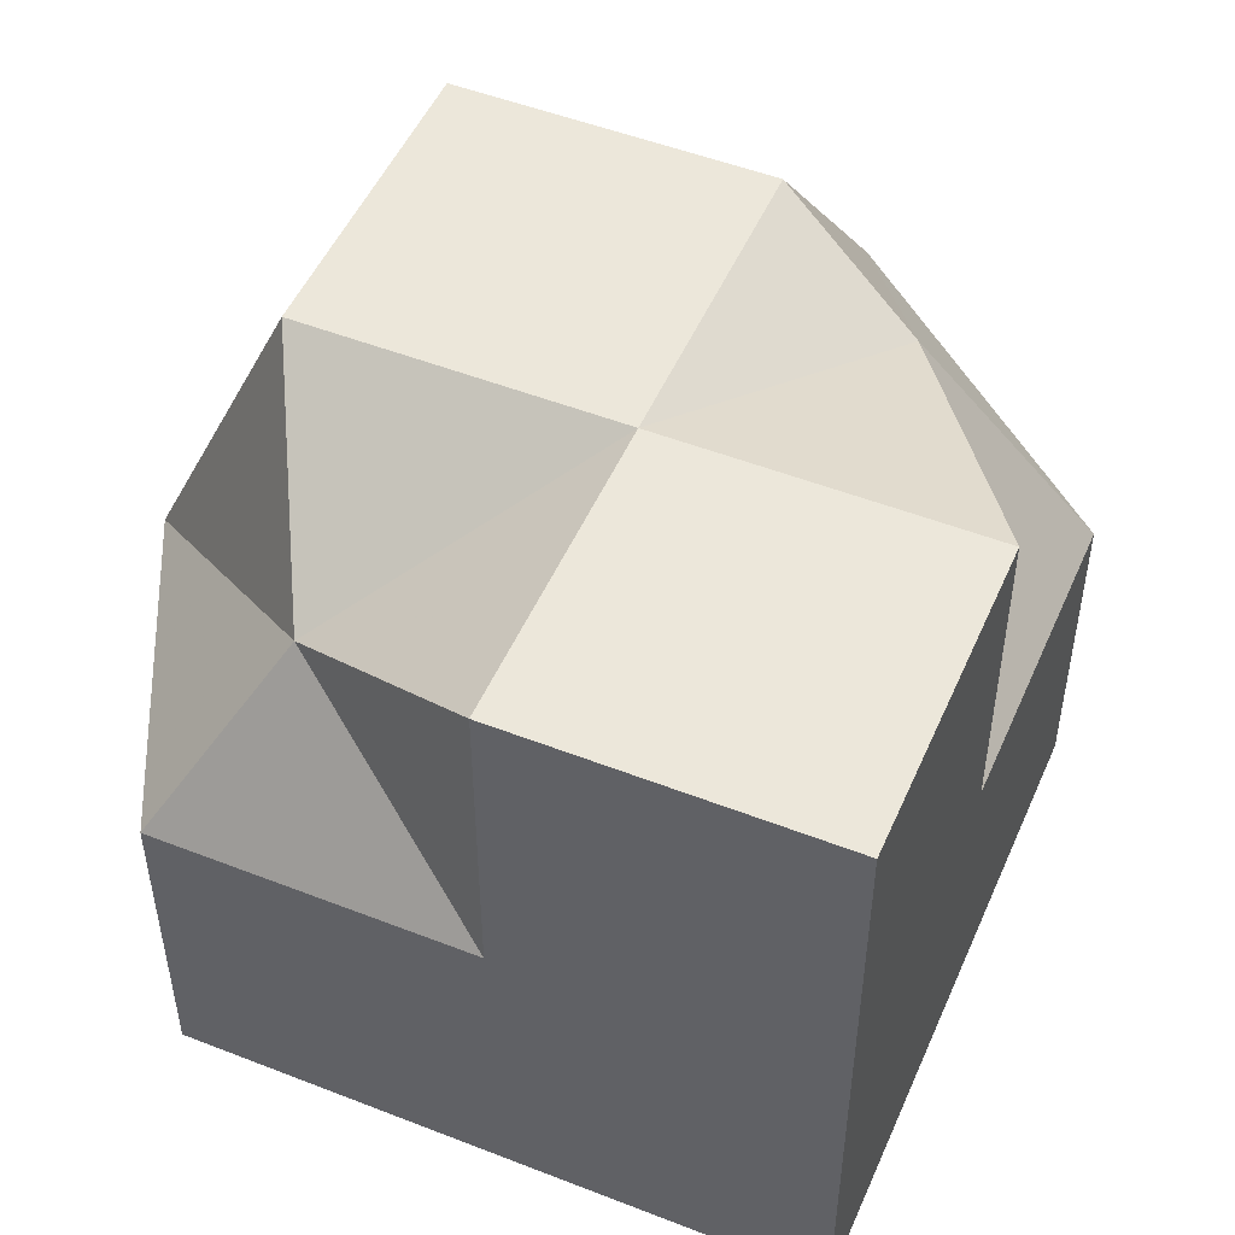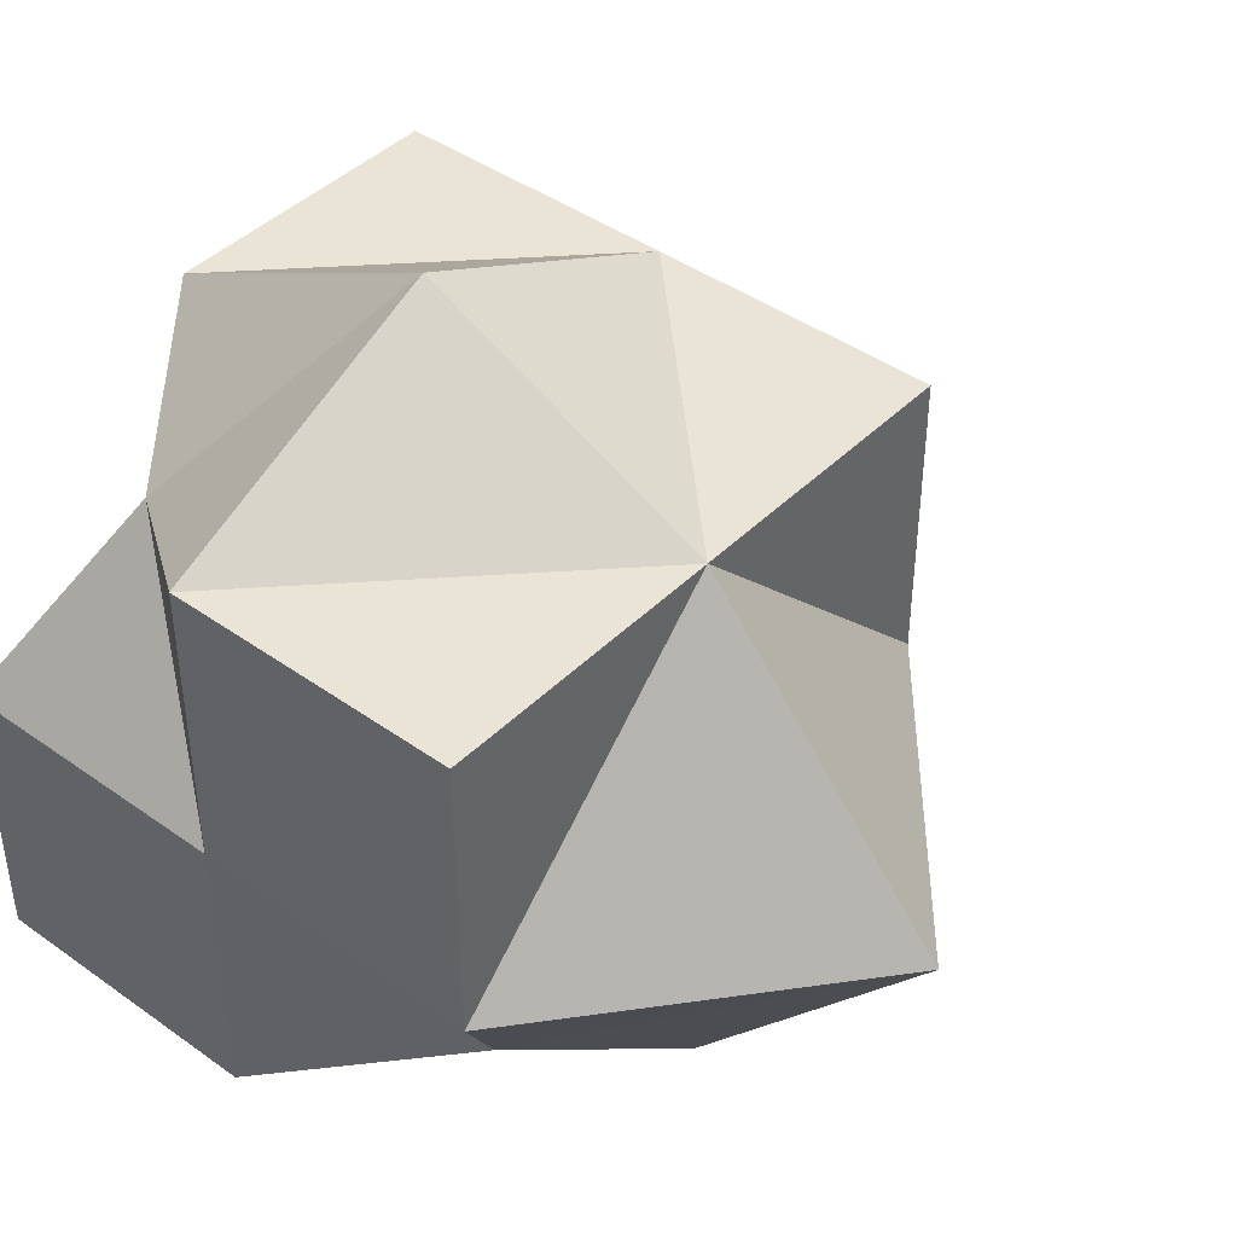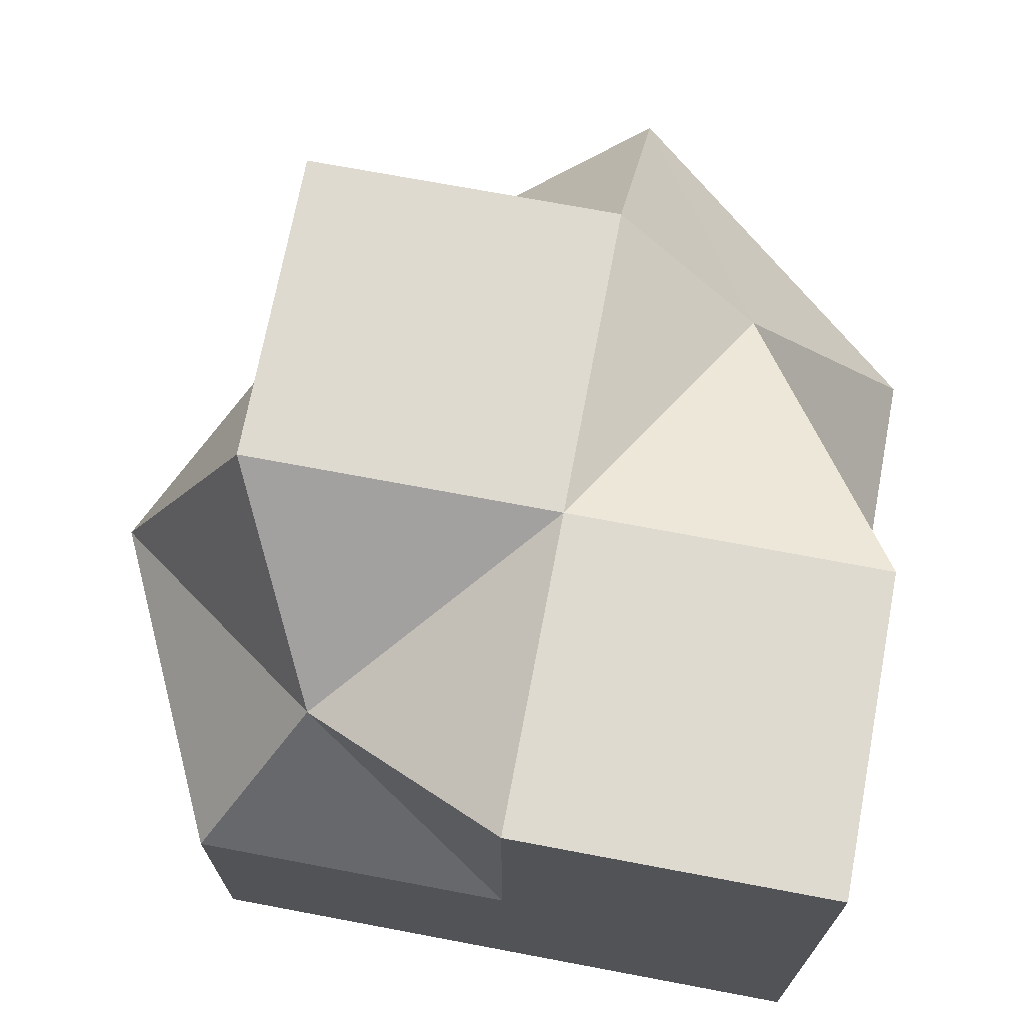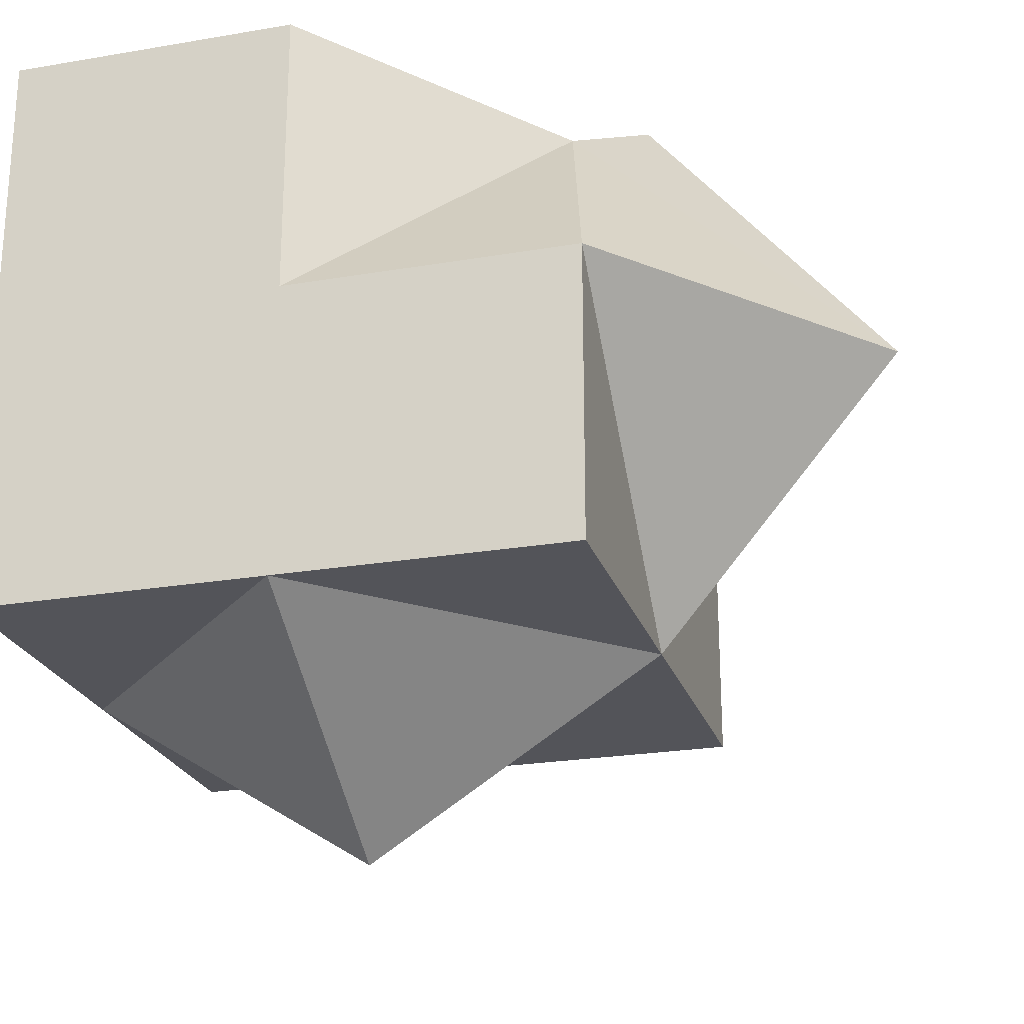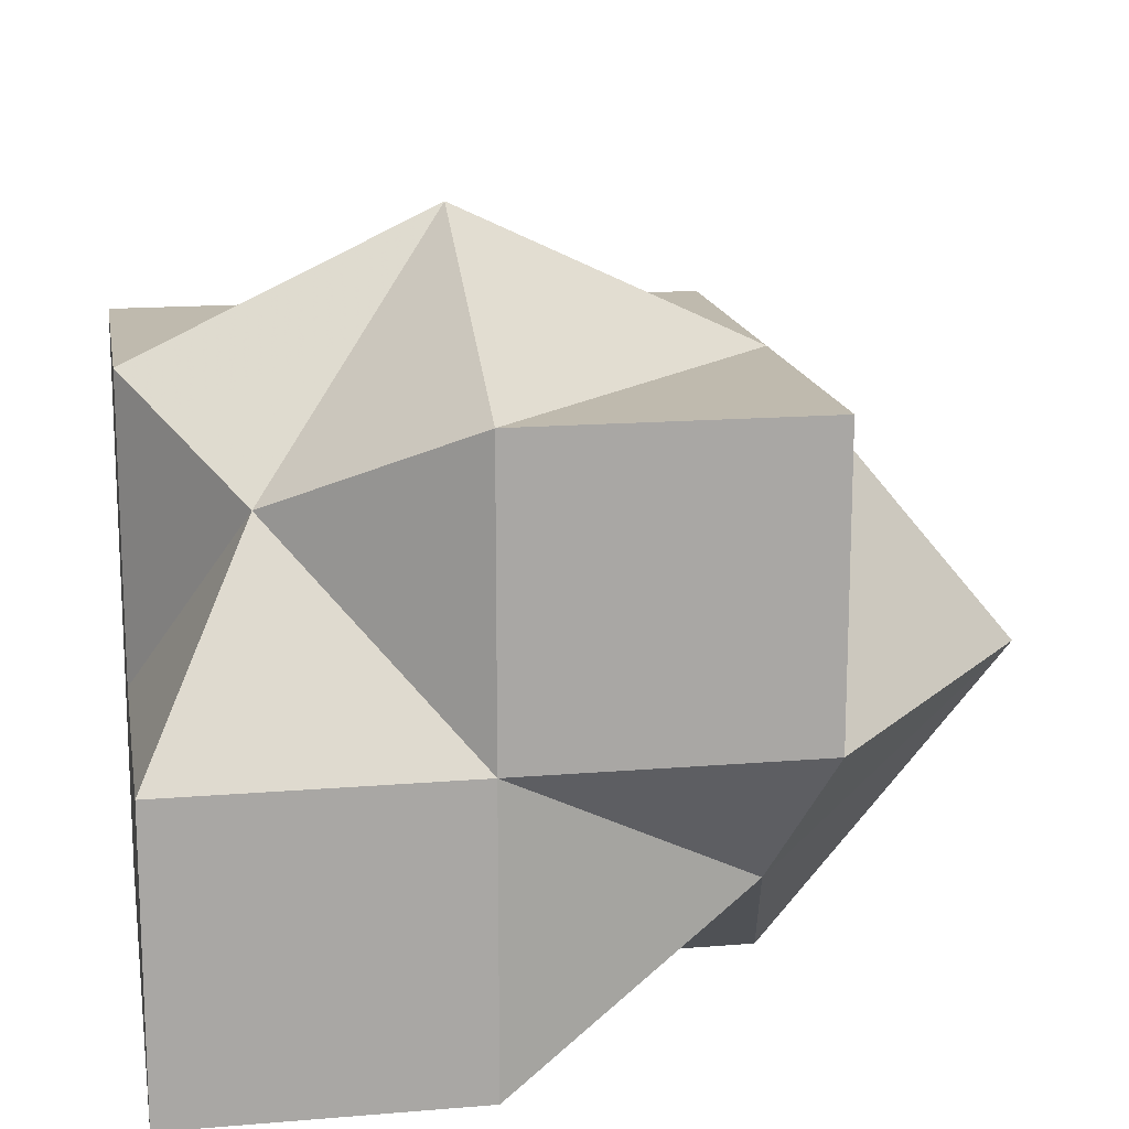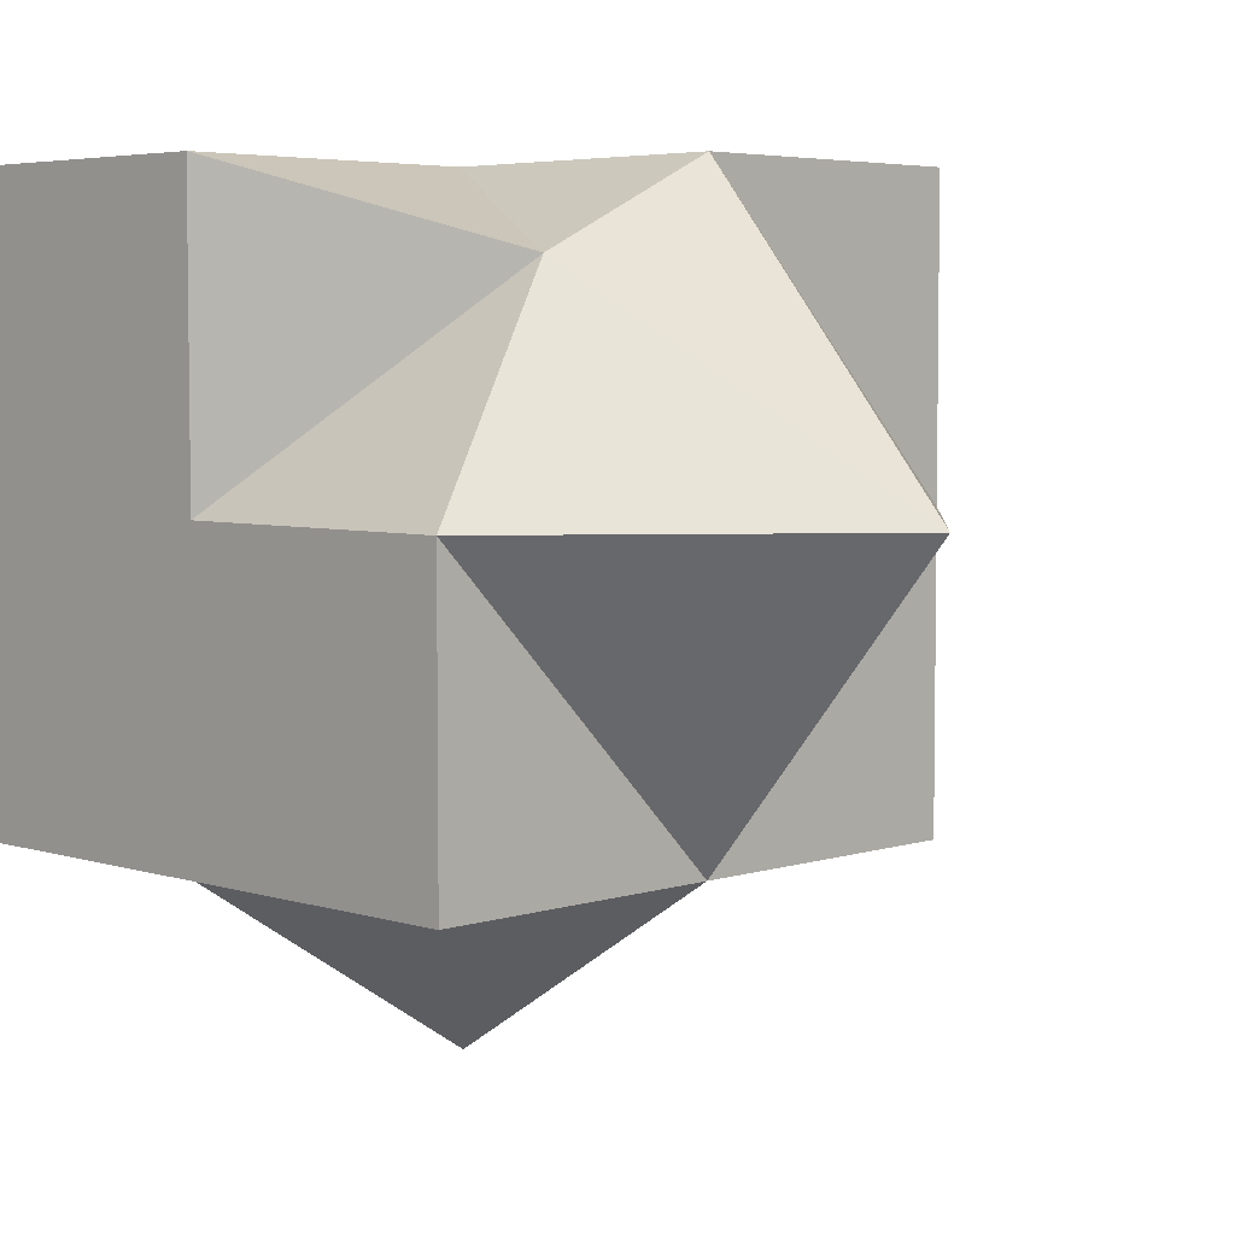
<metadata>
{"format":"obj","ext":"obj","renderer":"f3d","projection":"perspective","resolution":1024,"background":"white","views":[{"elev":50.3,"azim":-66.8,"up":"+Z"},{"elev":42.5,"azim":40.4,"up":"+Y"},{"elev":71.0,"azim":-79.3,"up":"+Z"},{"elev":-23.7,"azim":16.0,"up":"+Z"},{"elev":15.6,"azim":-9.9,"up":"+Y"},{"elev":5.0,"azim":44.5,"up":"+Z"}]}
</metadata>
<code>
o Cube
v -1 -1 1
v -0.6323 0.6823 0.5408
v -1 -1 -1
v -1 1 -1
v 0.8375 -0.4672 0.7195
v 1 1 1
v 1 -1 -1
v 1 1 -1
v -1 0 1
v -1 0 -1
v 1 0 -1
v 1 0 1
v -1 -1 0
v -1 1 0
v 1 -1 0
v 1 1 0
v 1.84 0 0
v -1 0 0
v 0 -1 -1
v 0 1 -1
v 0 -1 1
v 0 1 1
v 0 0 1
v 0 0 -1.637
v 0 1.473 0
v 0 -1 0
f 14 10 18
f 20 11 24
f 16 12 17
f 23 2 9
f 26 5 21
f 25 2 22
f 23 1 21
f 17 5 15
f 19 11 7
f 18 3 13
f 9 13 1
f 11 15 7
f 20 14 25
f 7 26 19
f 11 16 17
f 2 18 9
f 19 13 3
f 20 16 8
f 10 19 3
f 5 23 21
f 16 22 6
f 26 1 13
f 6 23 12
f 10 20 24
f 14 4 10
f 20 8 11
f 16 6 12
f 23 22 2
f 26 15 5
f 25 14 2
f 23 9 1
f 17 12 5
f 19 24 11
f 18 10 3
f 9 18 13
f 11 17 15
f 20 4 14
f 7 15 26
f 11 8 16
f 2 14 18
f 19 26 13
f 20 25 16
f 10 24 19
f 5 12 23
f 16 25 22
f 26 21 1
f 6 22 23
f 10 4 20

</code>
